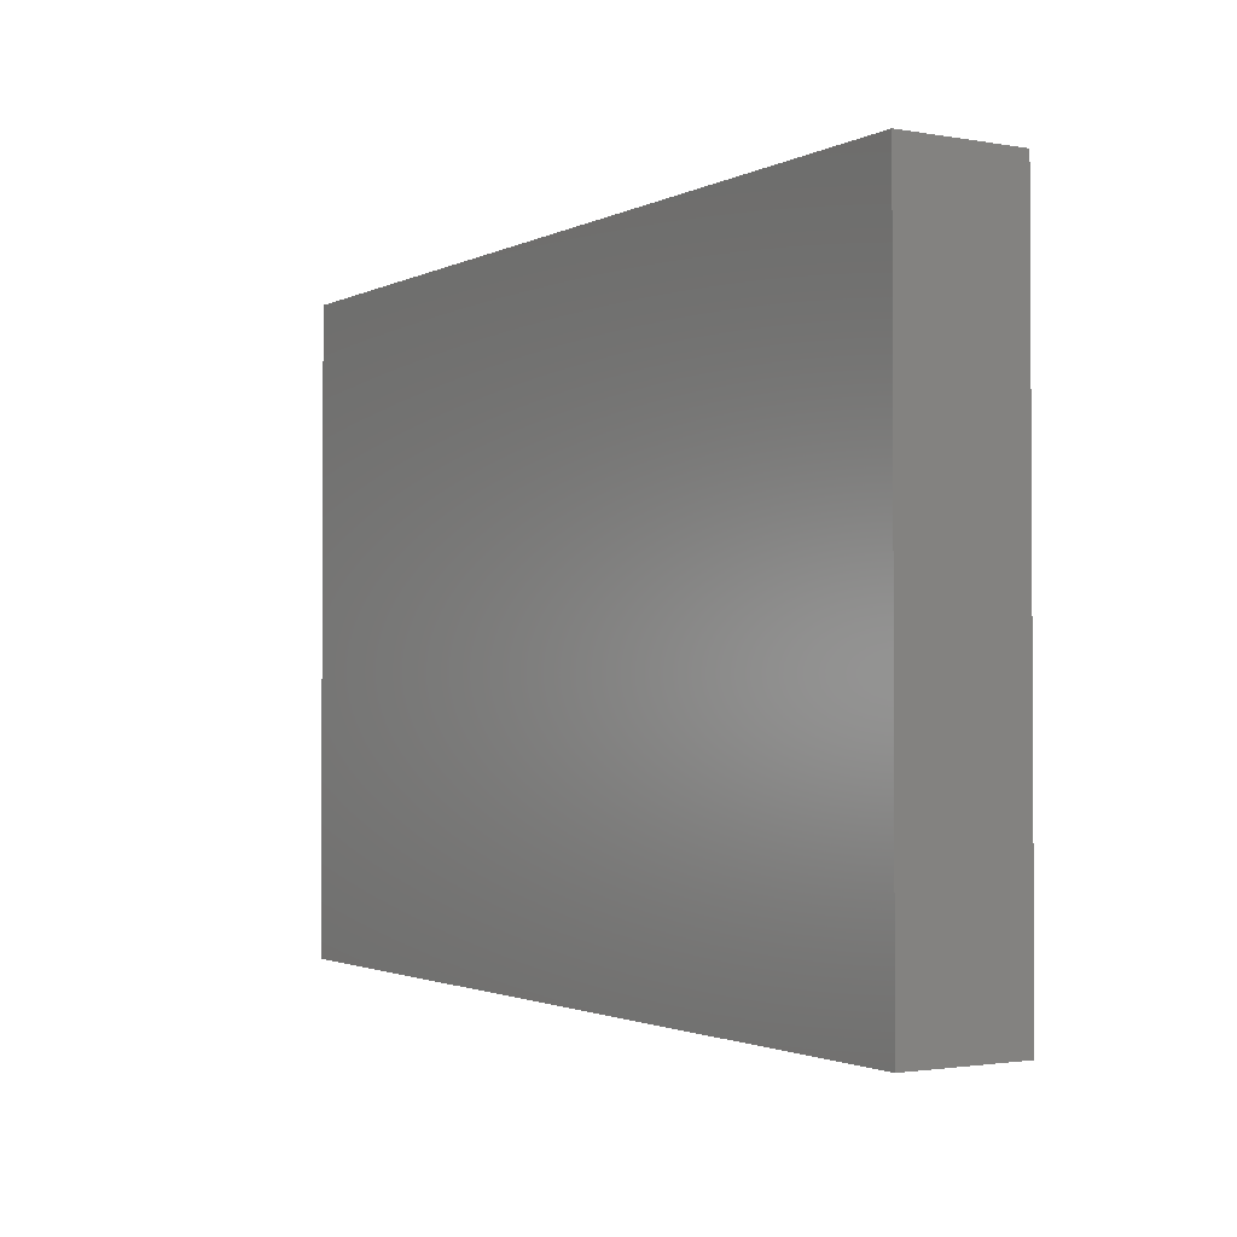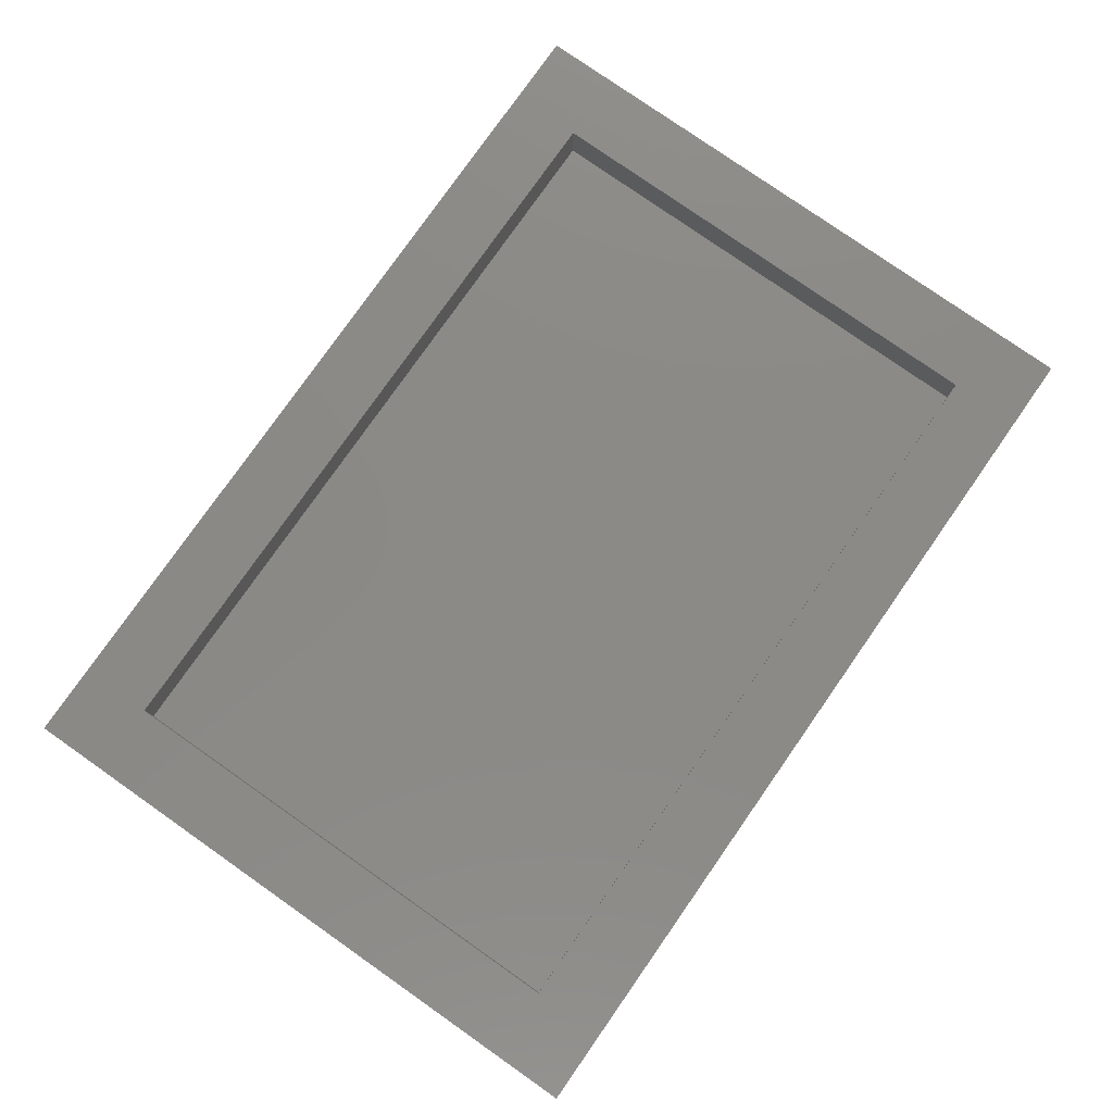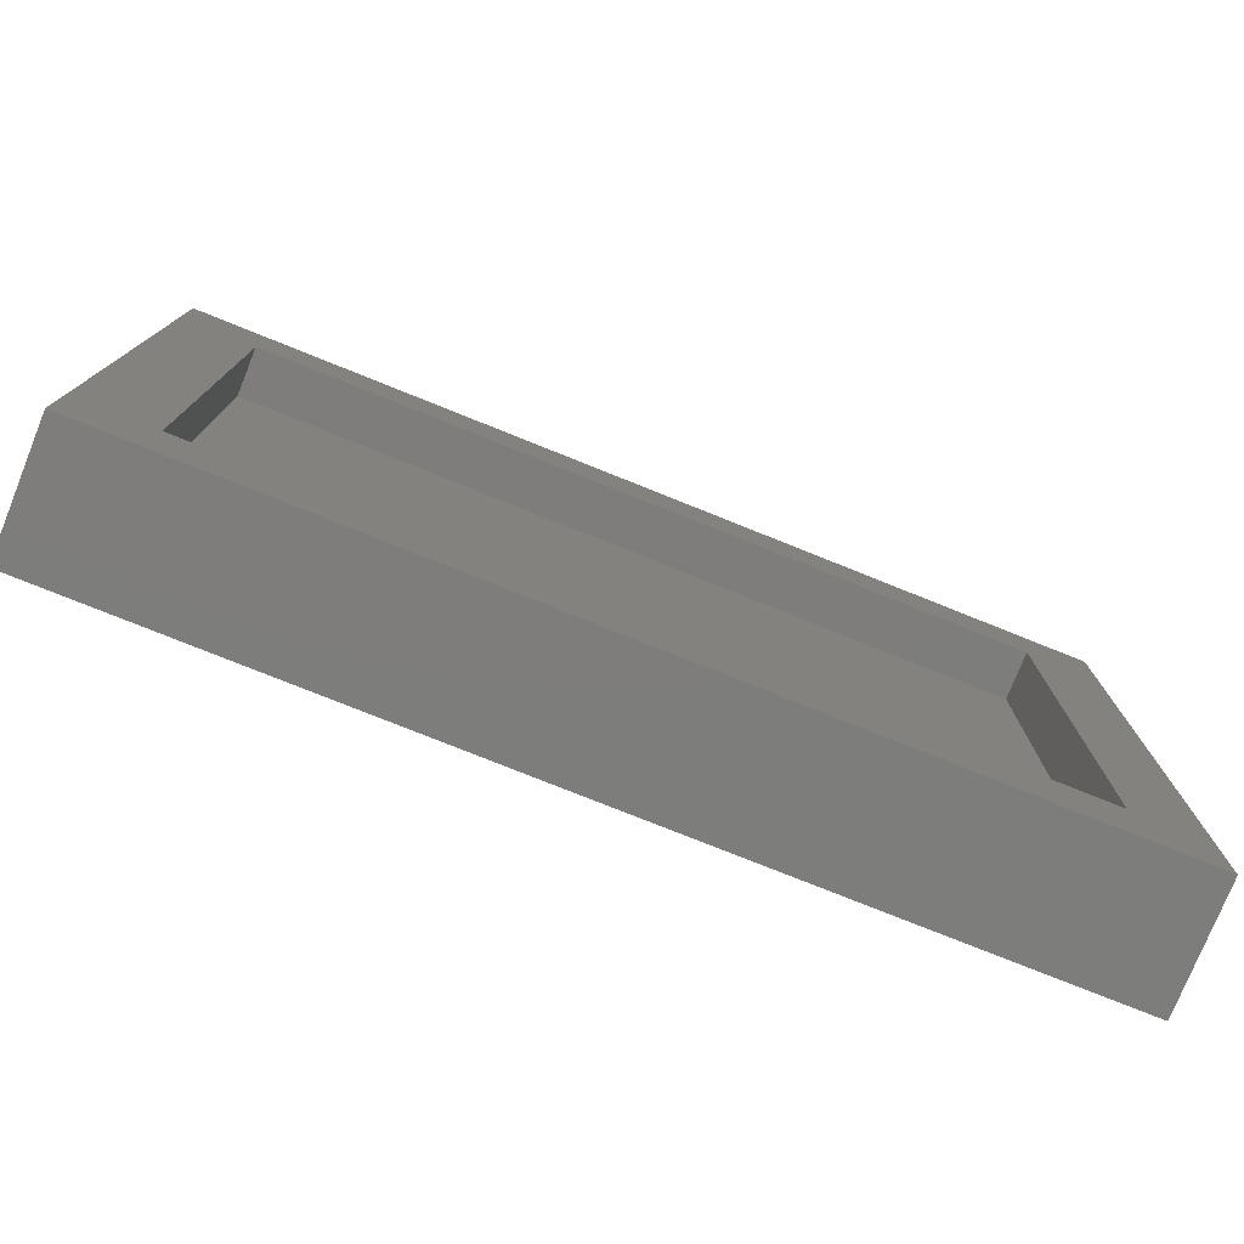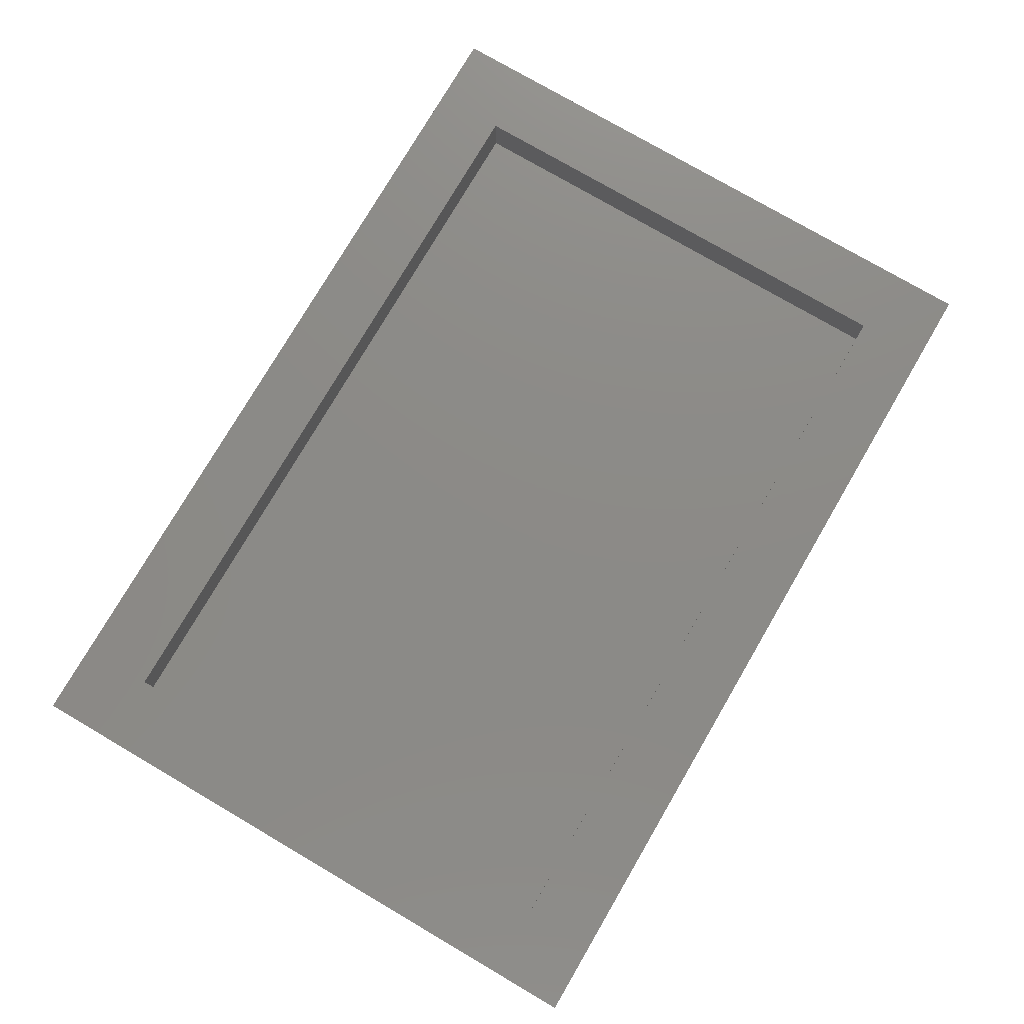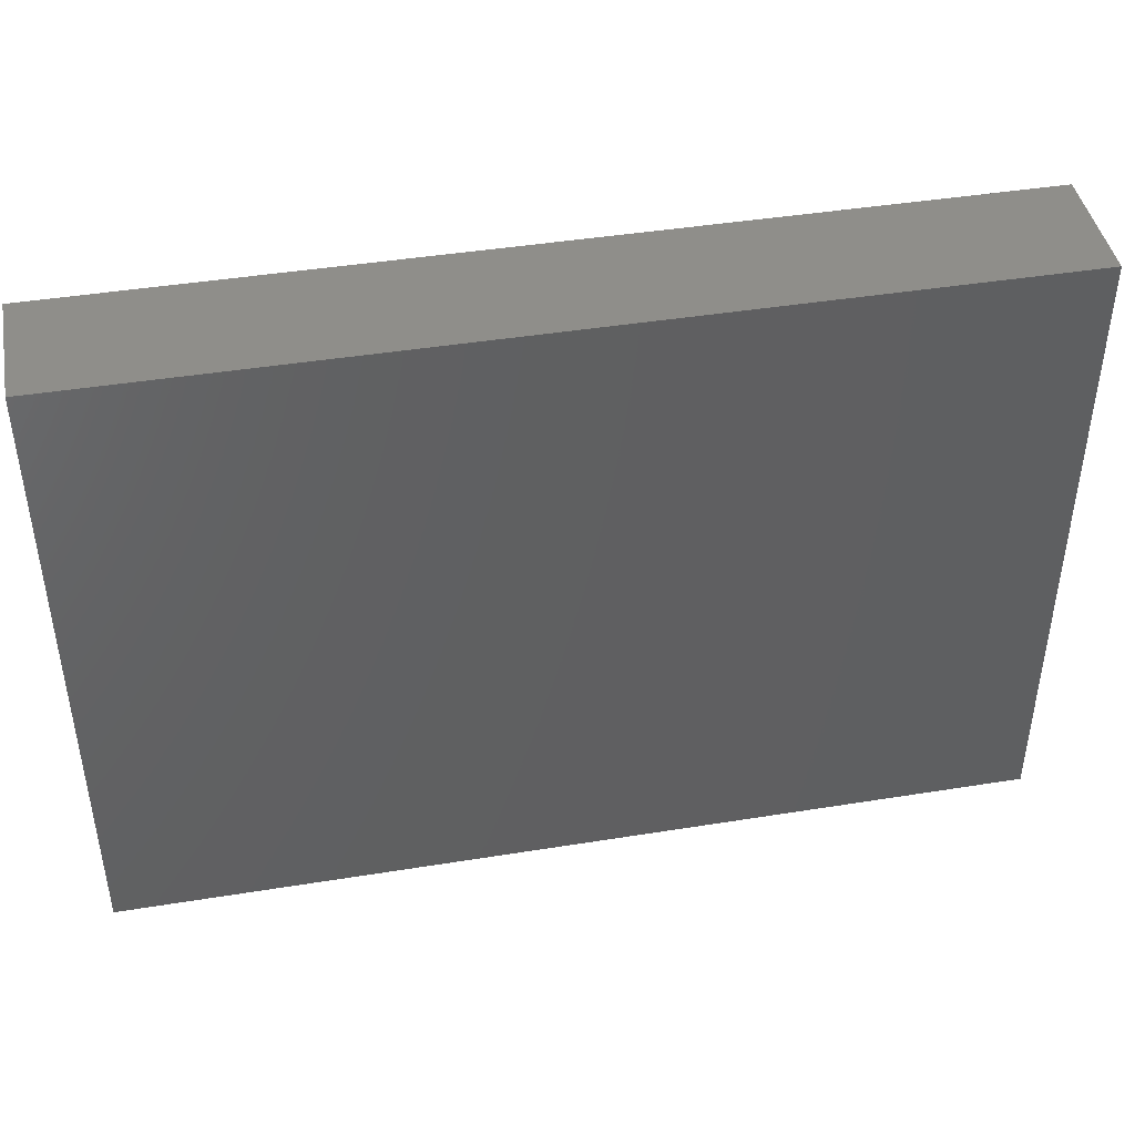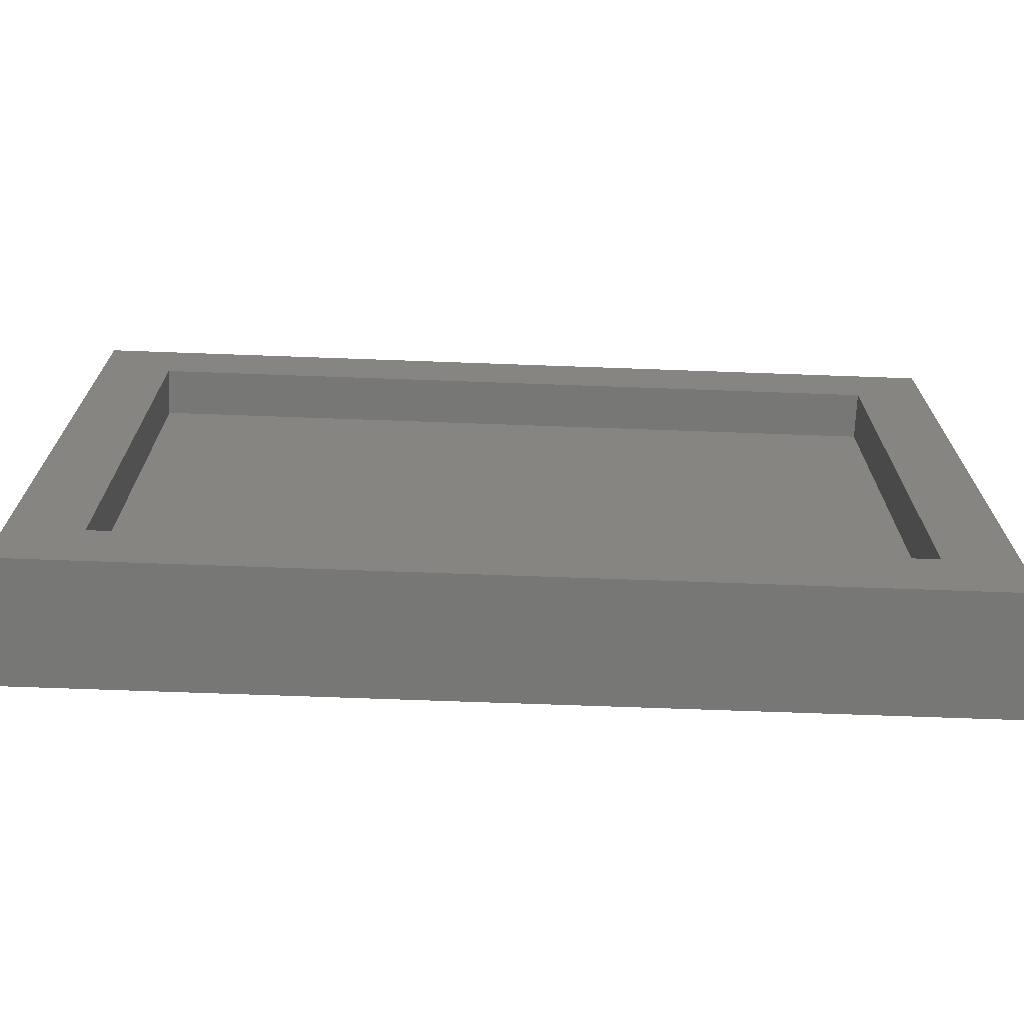
<metadata>
{"format":"stl","ext":"stl","renderer":"f3d","projection":"perspective","resolution":1024,"background":"white","views":[{"elev":-1.9,"azim":58.6,"up":"+Z"},{"elev":78.9,"azim":-55.0,"up":"+Y"},{"elev":-76.9,"azim":158.1,"up":"+Z"},{"elev":77.1,"azim":-59.7,"up":"+Y"},{"elev":43.4,"azim":-10.8,"up":"+Z"},{"elev":-69.5,"azim":177.9,"up":"+Z"}]}
</metadata>
<code>
# stl→obj: 16 verts, 28 faces
v -7.62 -183.3 -39.25
v -7.62 -188.4 -39.25
v -7.62 -183.3 12.18
v -7.62 -188.4 12.18
v -87.63 -188.4 -39.25
v -87.63 -183.3 -39.25
v -87.63 -188.4 12.18
v -87.63 -183.3 12.18
v -95.25 -183.3 19.8
v -95.25 -196 19.8
v 0 -183.3 19.8
v 0 -196 19.8
v 0 -183.3 -46.87
v -95.25 -183.3 -46.87
v -95.25 -196 -46.87
v 0 -196 -46.87
f 1 2 3
f 2 4 3
f 5 6 7
f 6 8 7
f 6 5 1
f 5 2 1
f 5 7 2
f 7 4 2
f 7 8 4
f 8 3 4
f 9 10 11
f 10 12 11
f 1 13 6
f 13 14 6
f 6 14 8
f 14 9 8
f 8 9 3
f 9 11 3
f 3 11 1
f 11 13 1
f 10 15 12
f 15 16 12
f 15 14 16
f 14 13 16
f 14 15 9
f 15 10 9
f 16 13 12
f 13 11 12

</code>
